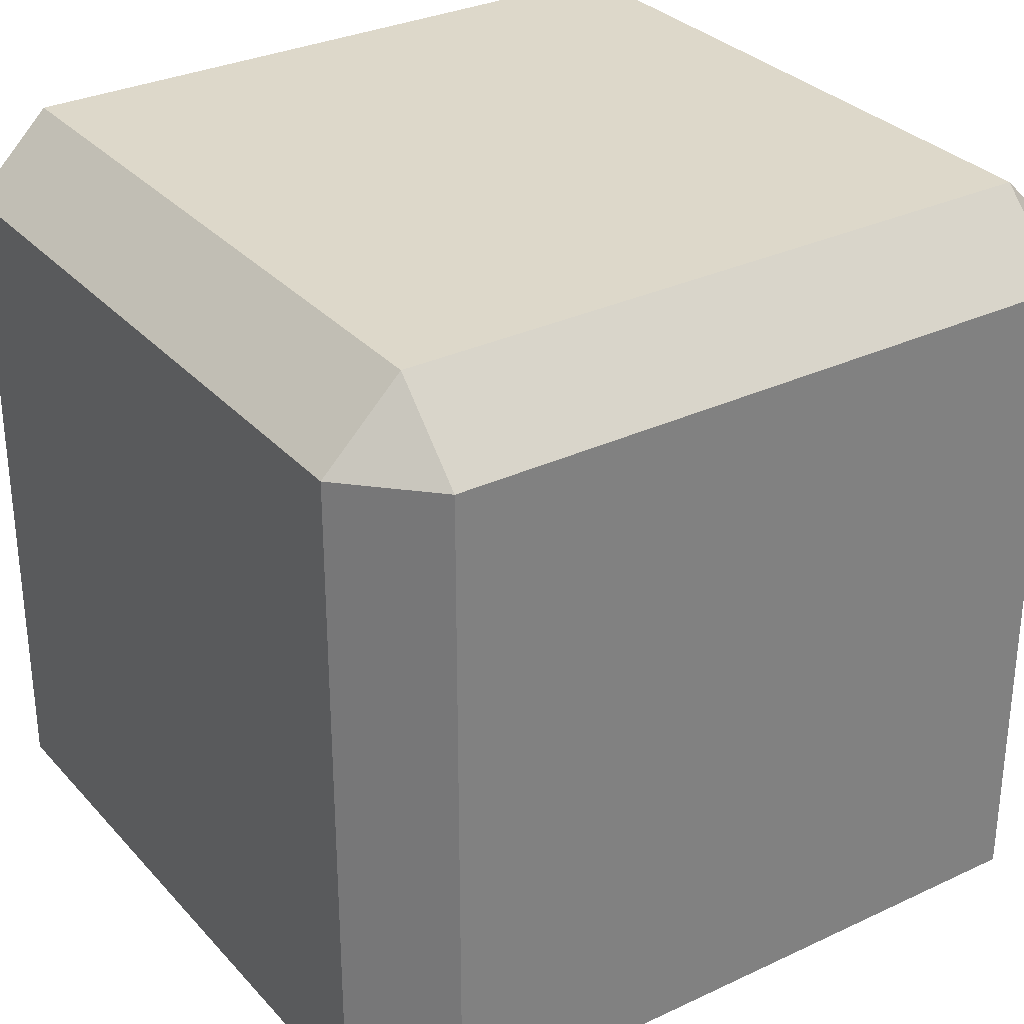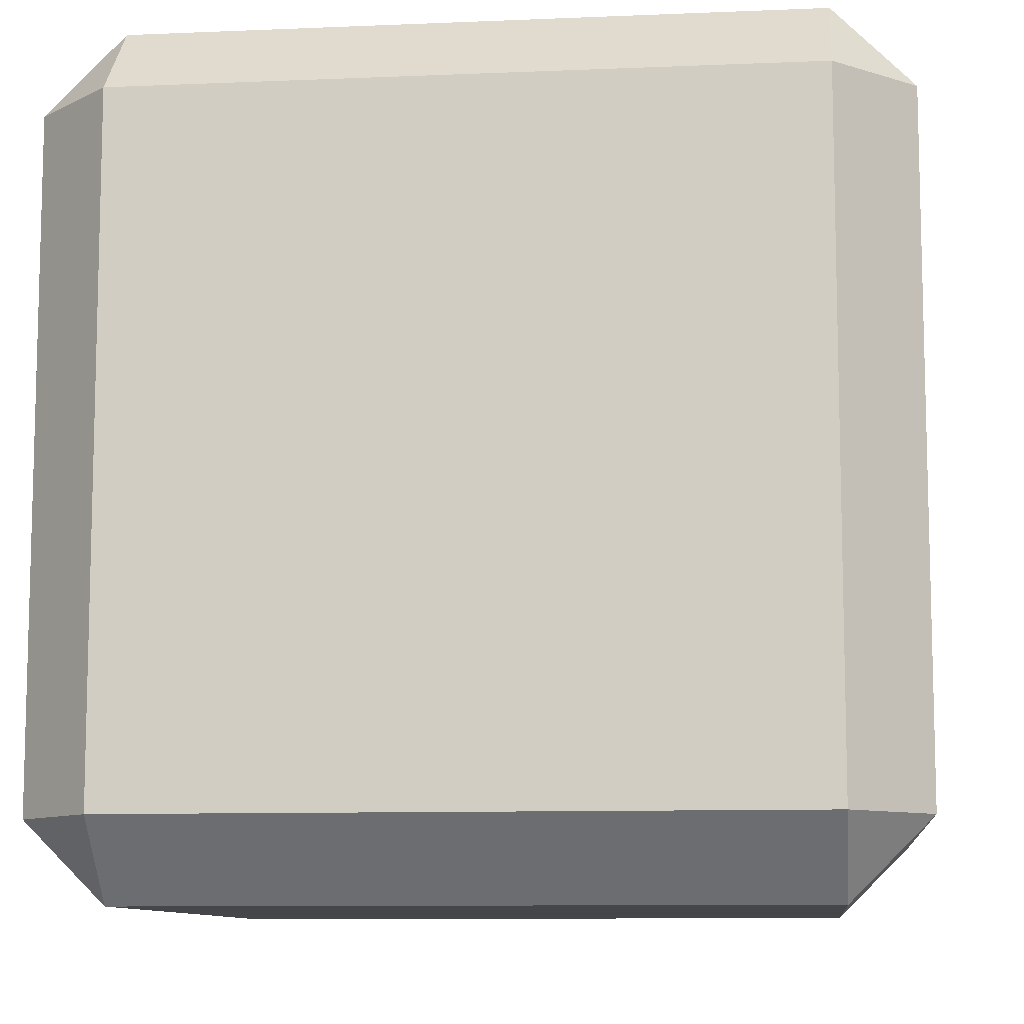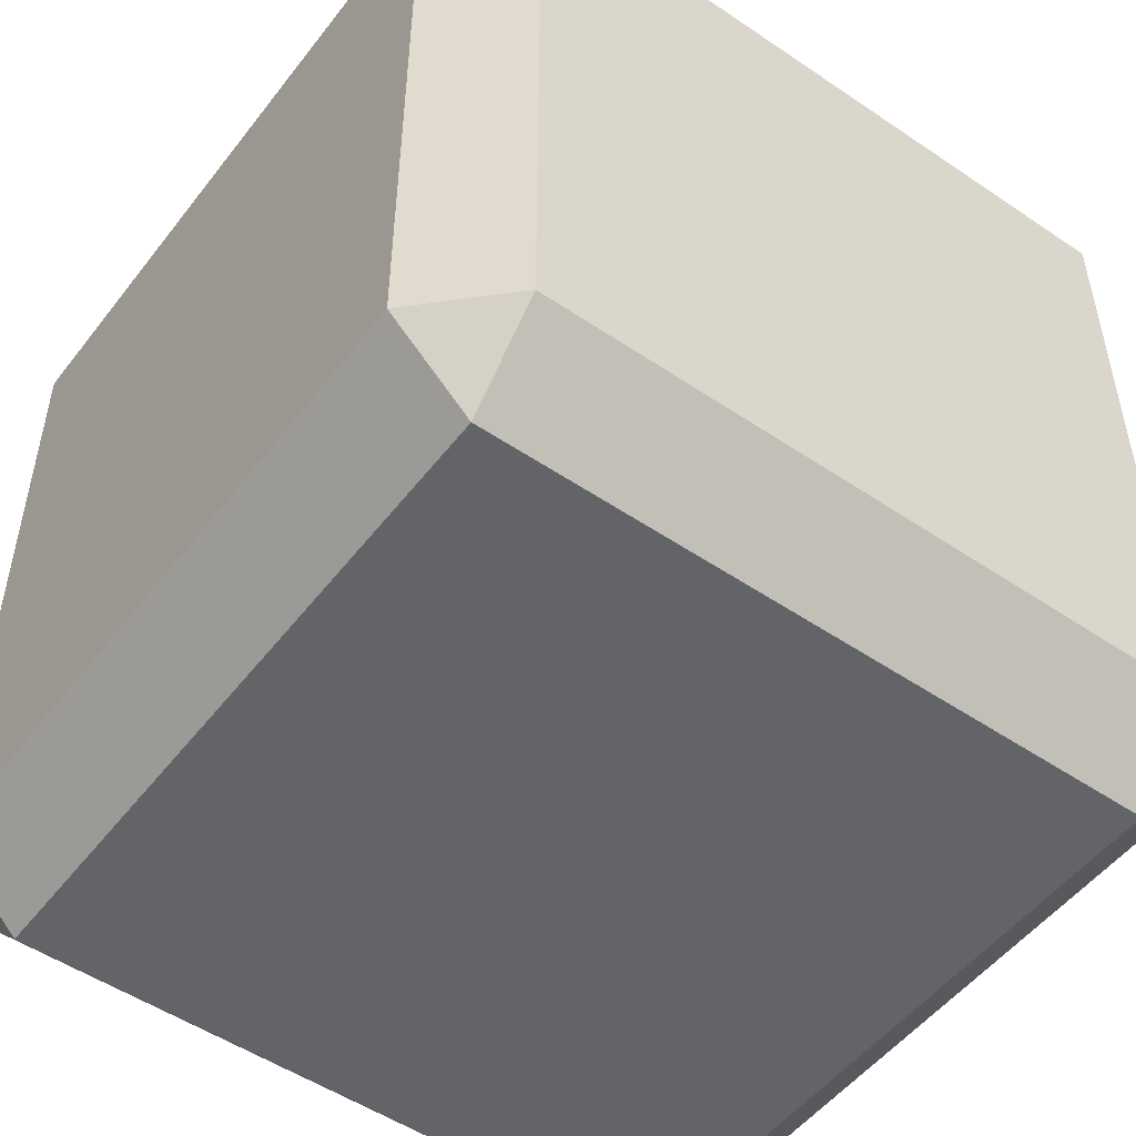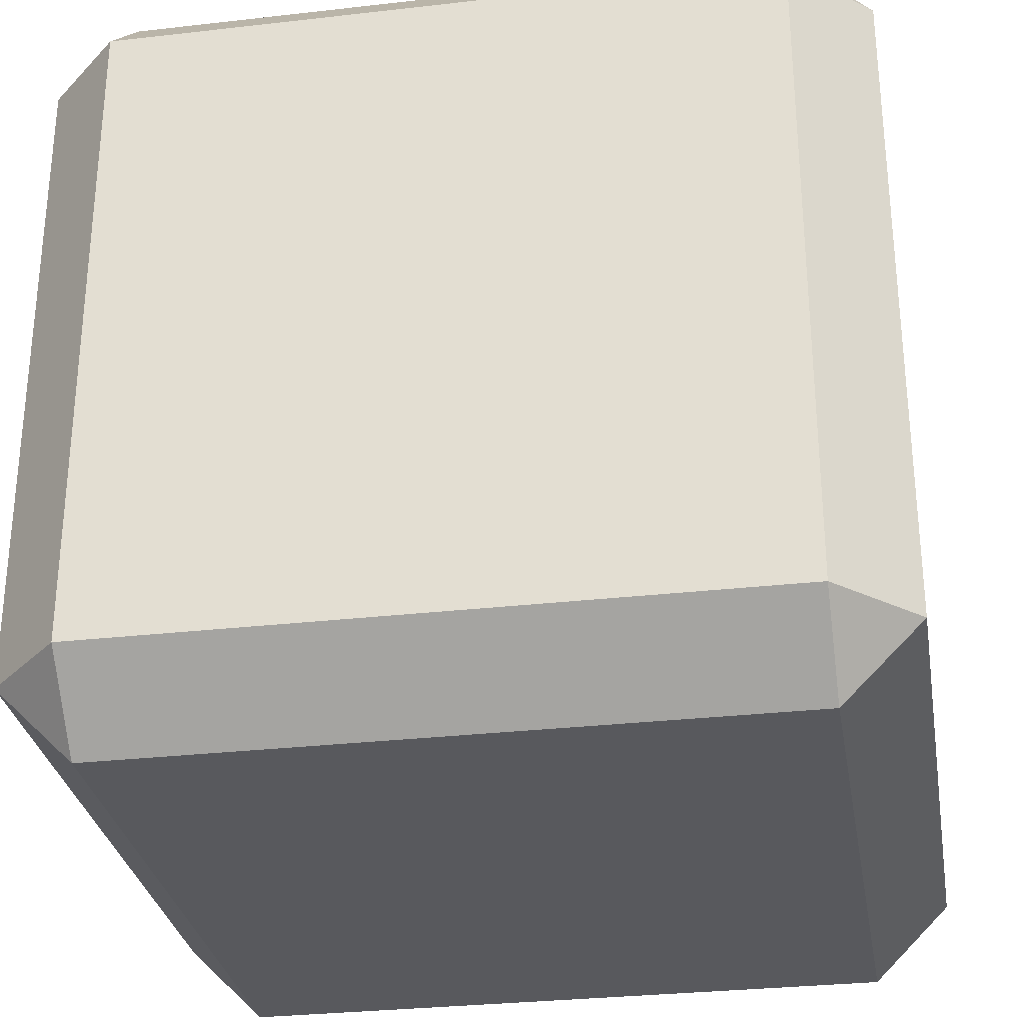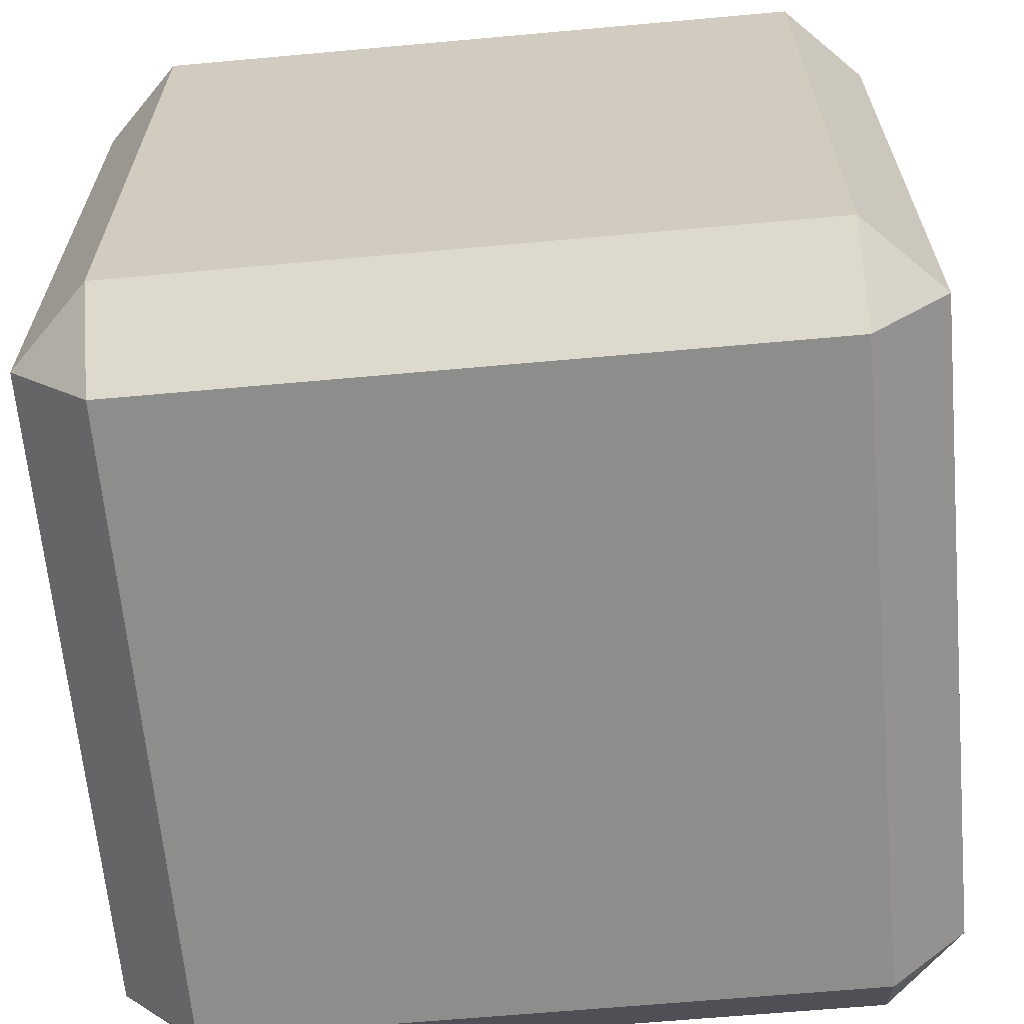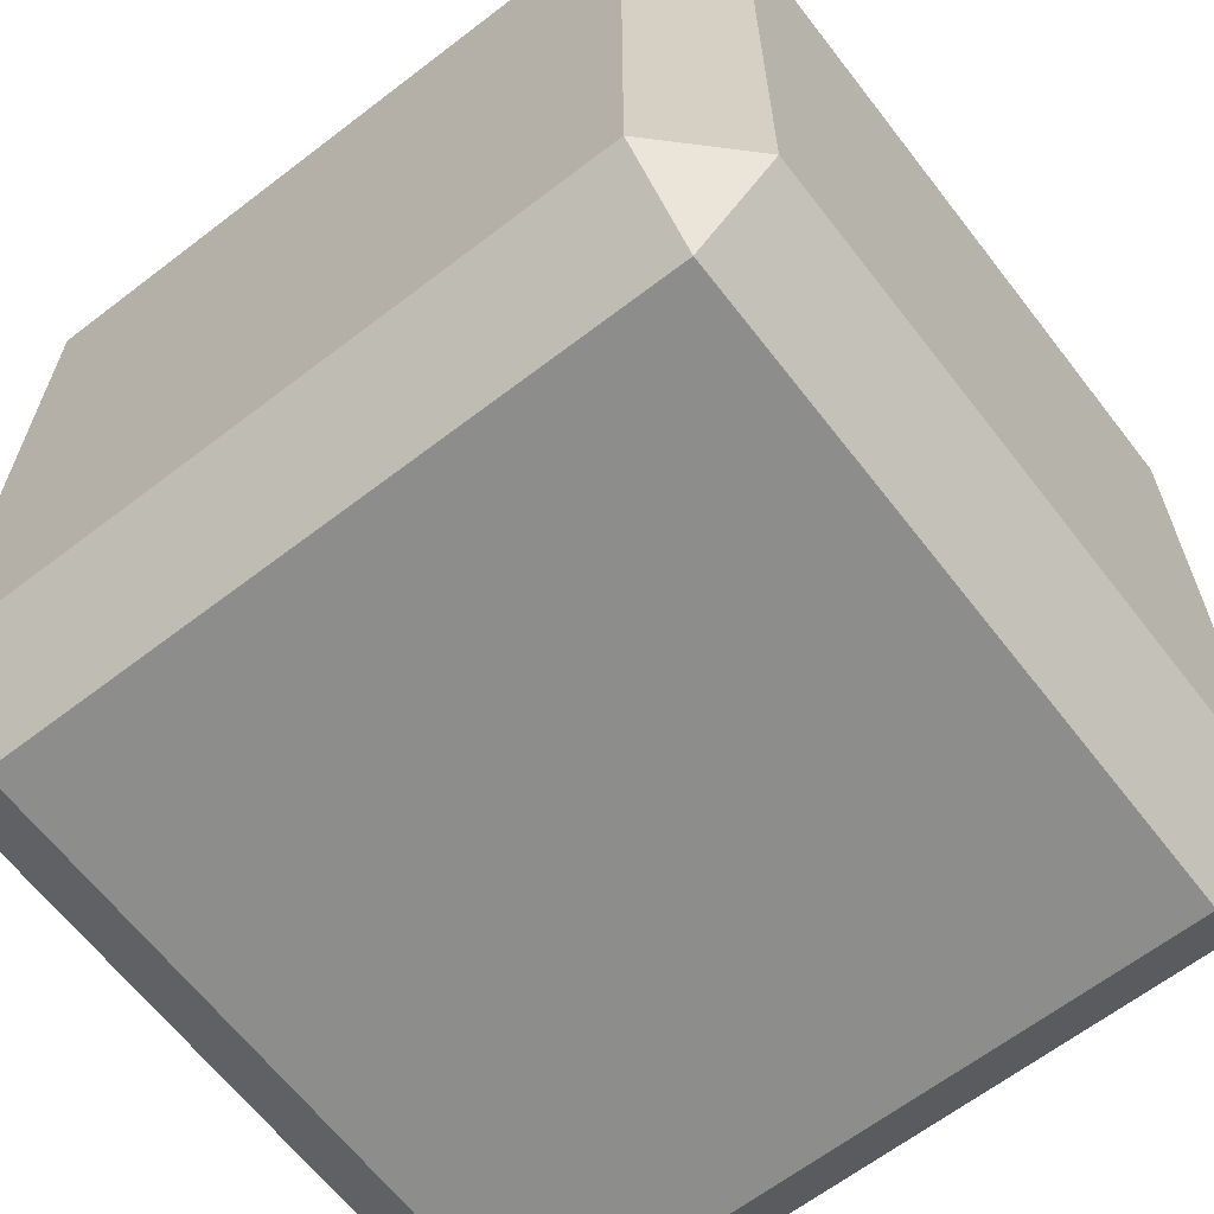
<metadata>
{"format":"obj","ext":"obj","renderer":"f3d","projection":"perspective","resolution":1024,"background":"white","views":[{"elev":31.0,"azim":56.0,"up":"+Z"},{"elev":-9.7,"azim":-173.7,"up":"+Z"},{"elev":-51.3,"azim":-126.4,"up":"+Z"},{"elev":-30.1,"azim":-170.5,"up":"+Z"},{"elev":-64.5,"azim":-174.8,"up":"+Z"},{"elev":-64.4,"azim":127.7,"up":"+Z"}]}
</metadata>
<code>
o Cube
v -0.8092 -1 0.8092
v -0.8092 -0.8092 1
v -1 -0.8092 0.8092
v -0.8092 0.8092 1
v -0.8092 1 0.8092
v -1 0.8092 0.8092
v -0.8092 -1 -0.8092
v -1 -0.8092 -0.8092
v -0.8092 -0.8092 -1
v -0.8092 1 -0.8092
v -0.8092 0.8092 -1
v -1 0.8092 -0.8092
v 0.8092 -1 0.8092
v 1 -0.8092 0.8092
v 0.8092 -0.8092 1
v 0.8092 1 0.8092
v 0.8092 0.8092 1
v 1 0.8092 0.8092
v 0.8092 -1 -0.8092
v 0.8092 -0.8092 -1
v 1 -0.8092 -0.8092
v 0.8092 1 -0.8092
v 1 0.8092 -0.8092
v 0.8092 0.8092 -1
f 15 17 4 2
f 21 23 18 14
f 22 10 5 16
f 3 6 12 8
f 9 11 24 20
f 1 2 3
f 4 5 6
f 7 8 9
f 10 11 12
f 13 14 15
f 16 17 18
f 19 20 21
f 22 23 24
f 7 1 3 8
f 2 4 6 3
f 5 10 12 6
f 11 9 8 12
f 19 7 9 20
f 10 22 24 11
f 23 21 20 24
f 13 19 21 14
f 22 16 18 23
f 17 15 14 18
f 1 13 15 2
f 16 5 4 17
f 7 19 13 1

</code>
